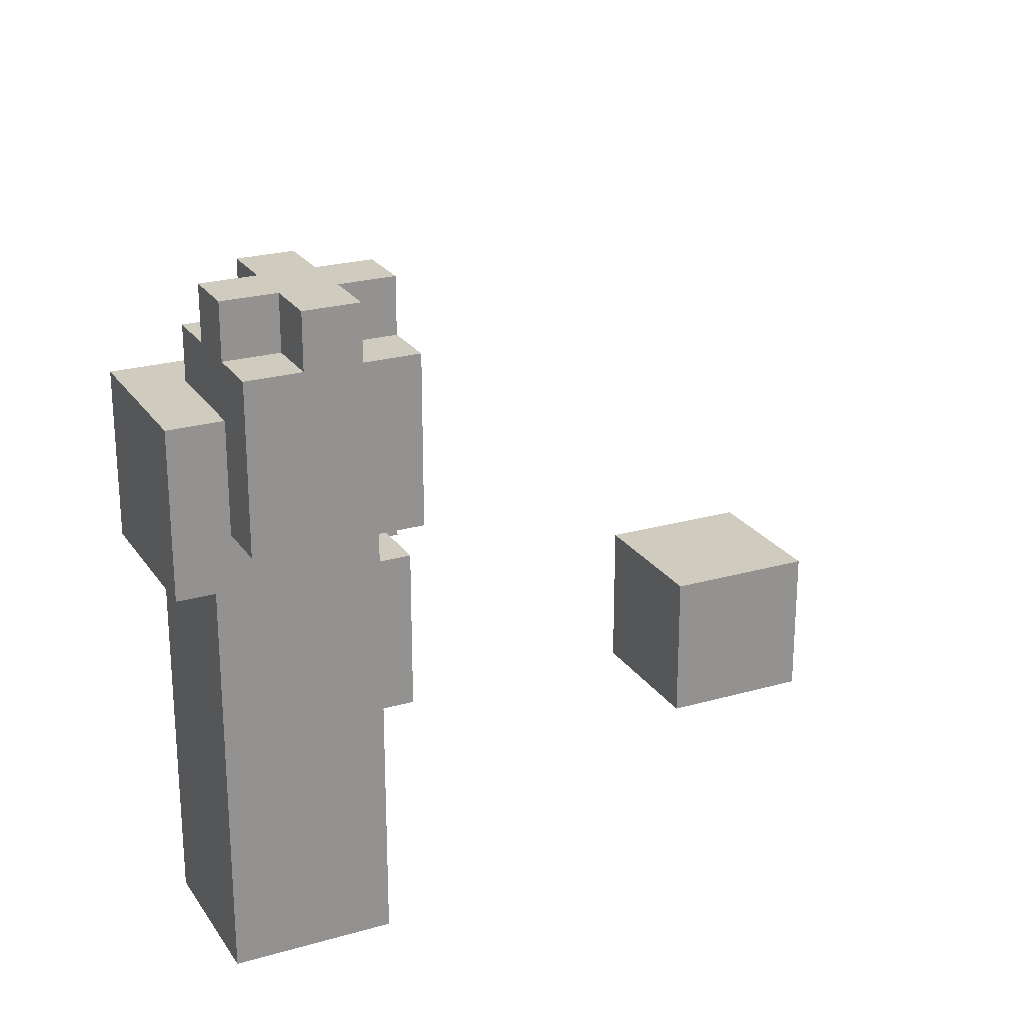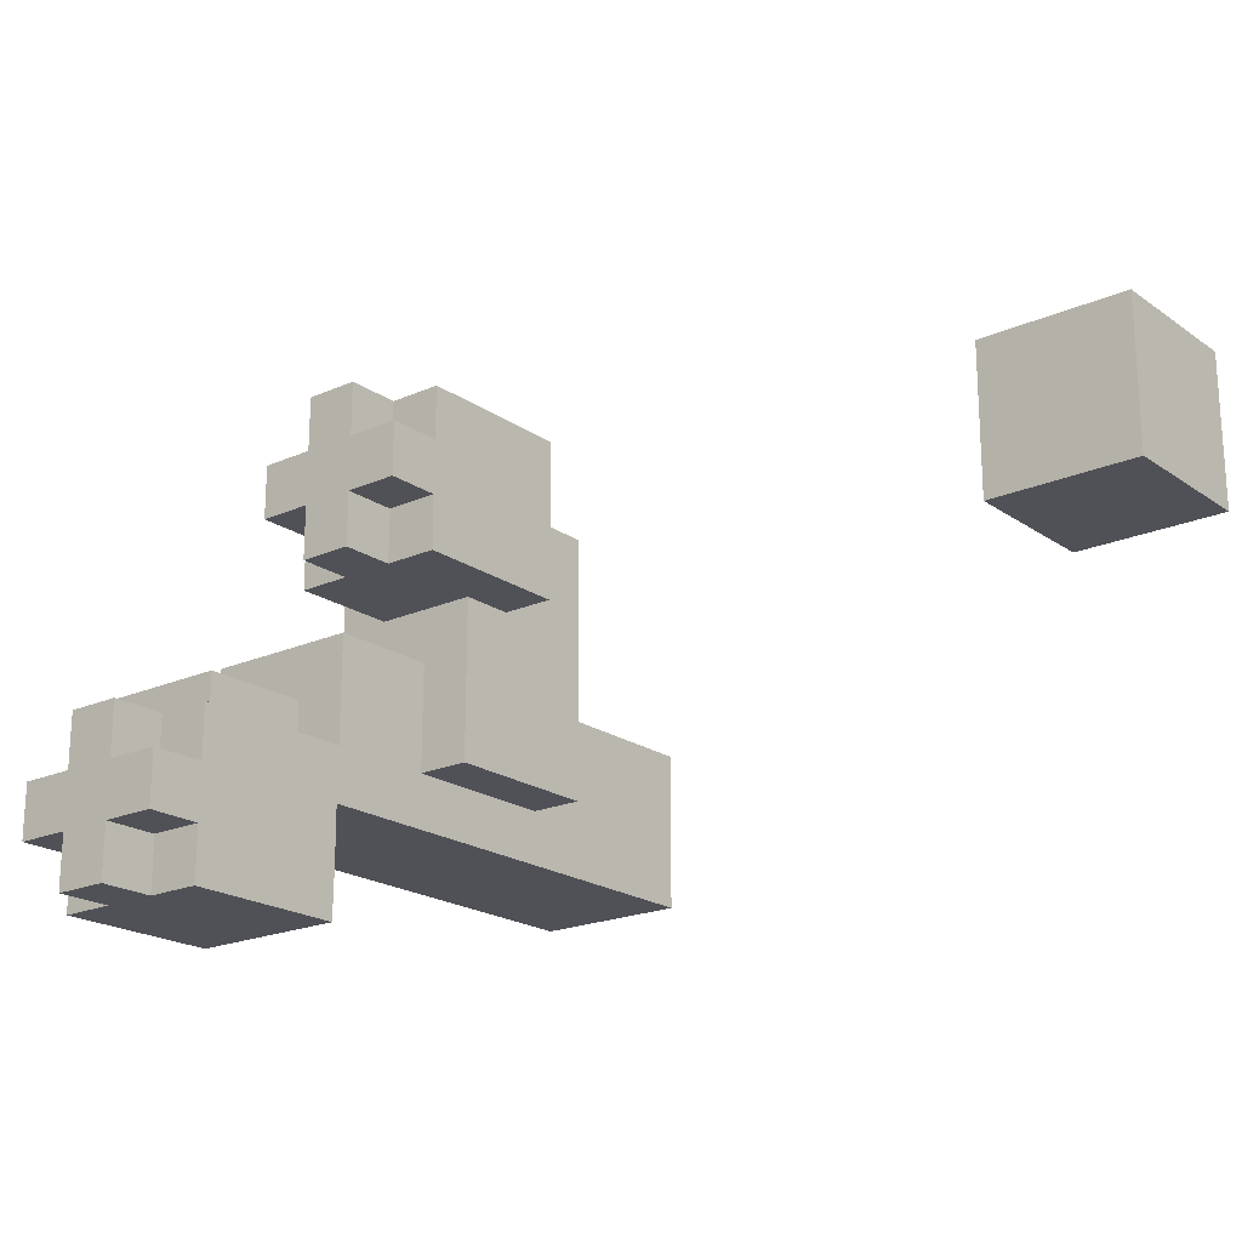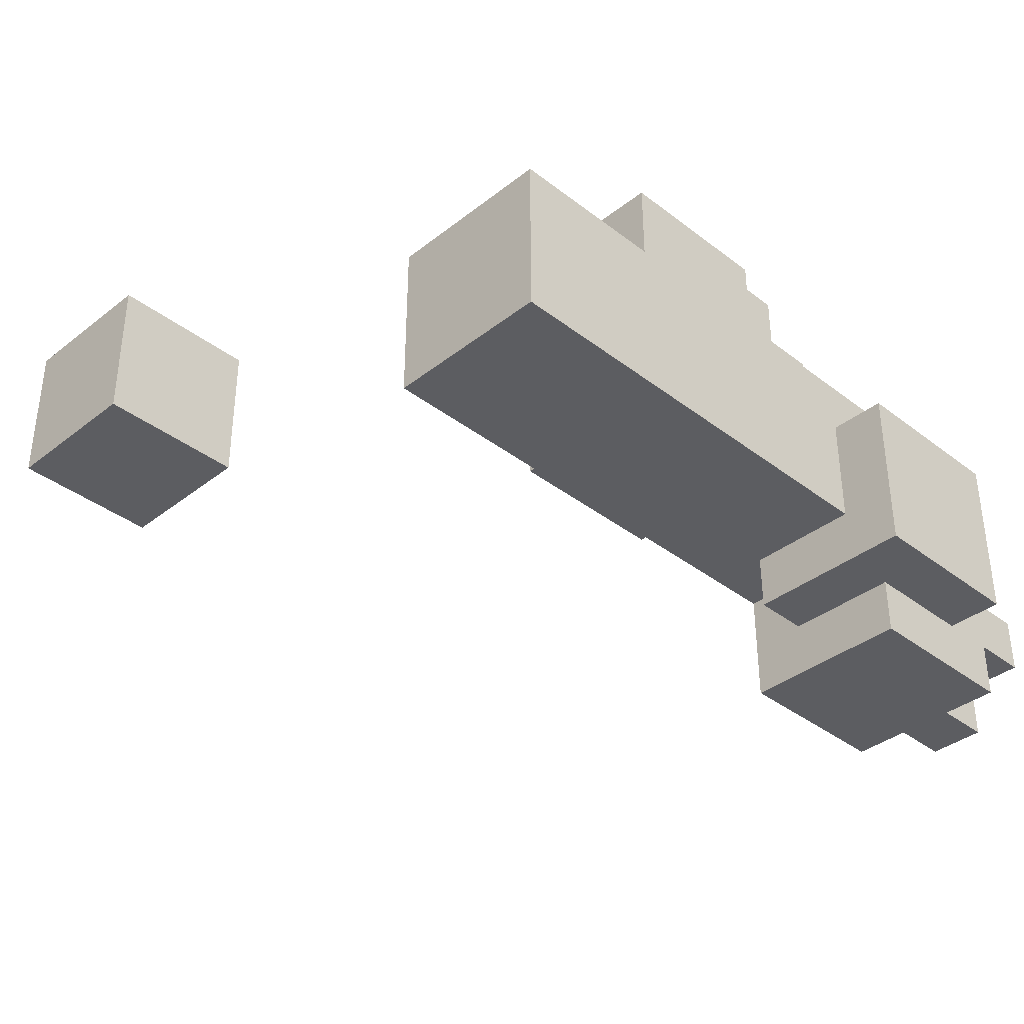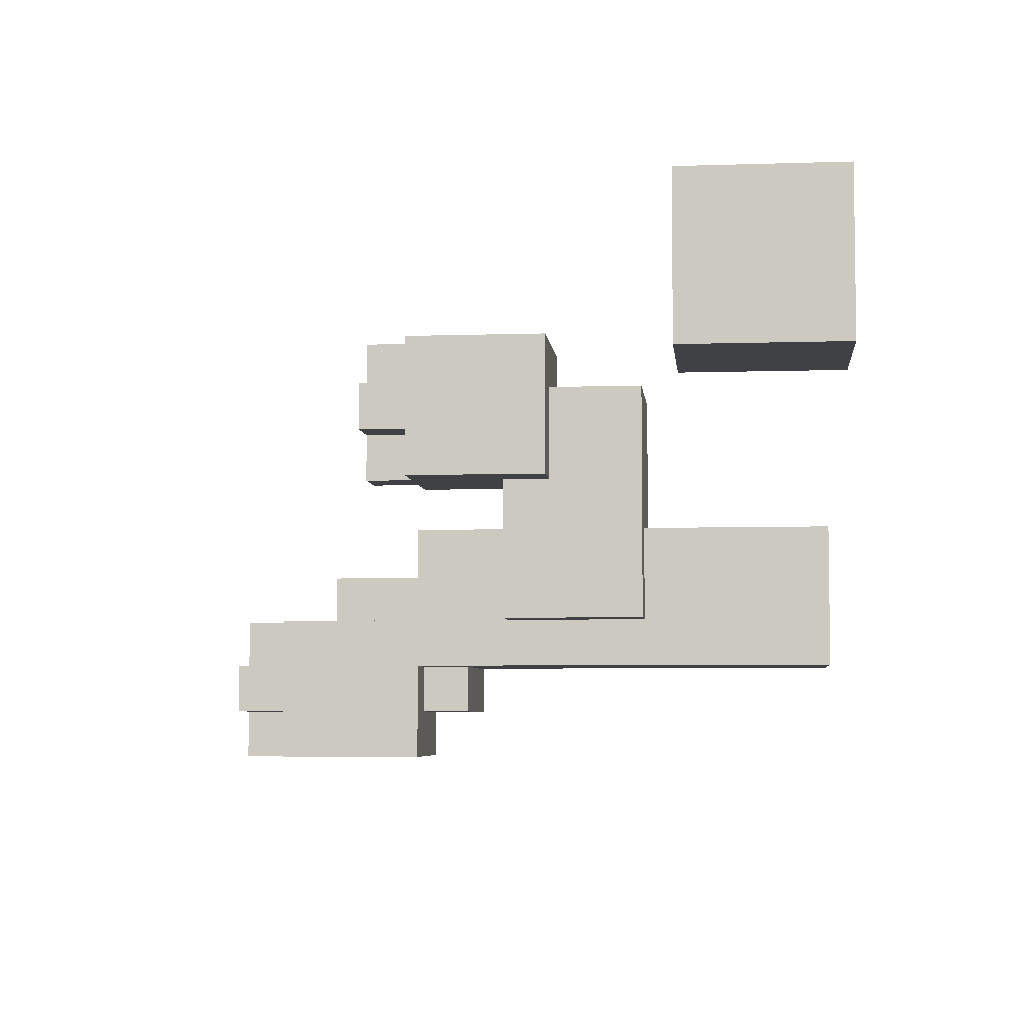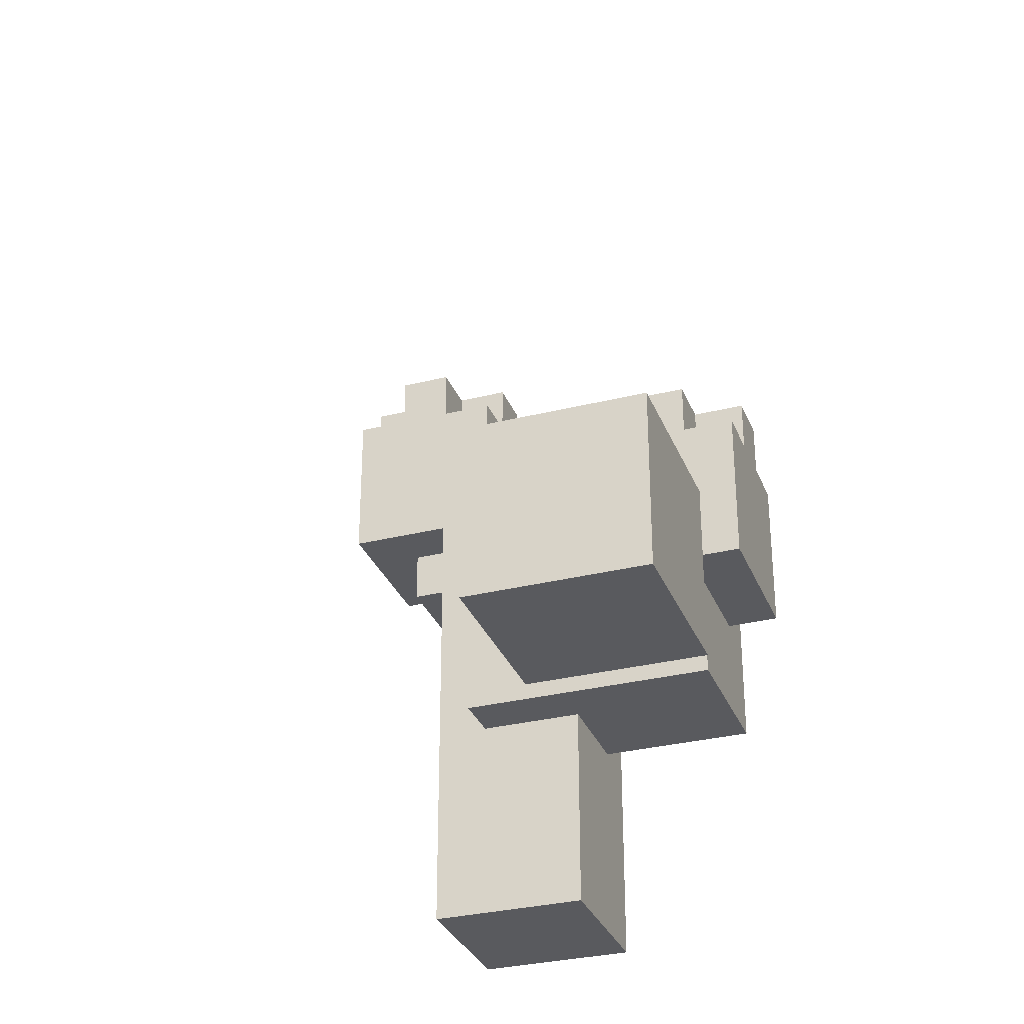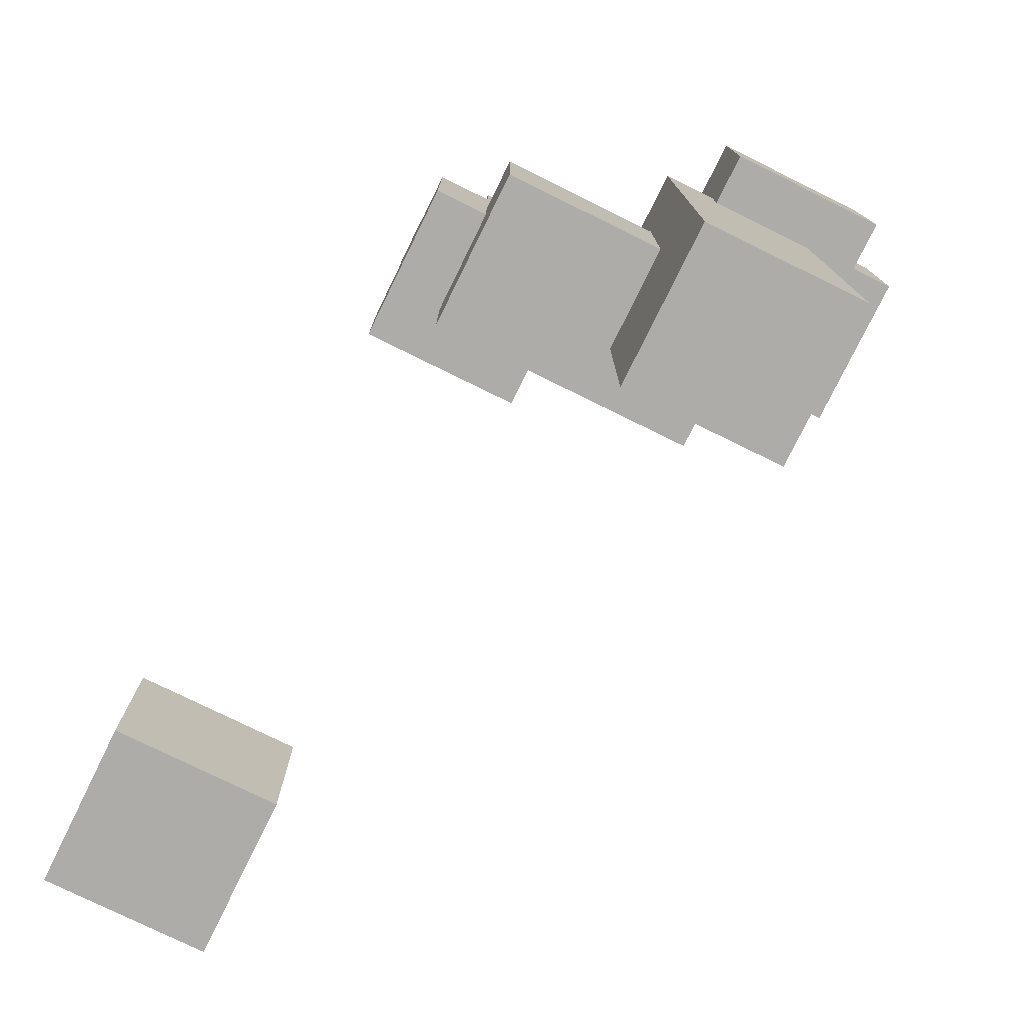
<metadata>
{"format":"obj","ext":"obj","renderer":"f3d","projection":"perspective","resolution":1024,"background":"white","views":[{"elev":23.7,"azim":154.4,"up":"+Y"},{"elev":-20.3,"azim":-141.2,"up":"+Z"},{"elev":-37.0,"azim":45.3,"up":"+Z"},{"elev":-5.4,"azim":-84.1,"up":"+Z"},{"elev":-31.4,"azim":-70.5,"up":"+Y"},{"elev":-77.0,"azim":63.8,"up":"+Y"}]}
</metadata>
<code>
o
v -0.8 0 0.3
v -0.8 0 -2.98e-08
v -0.8 0.3 0.3
v -0.8 0.3 -2.98e-08
v 0.2 0.6 0.2
v 0.2 0.6 -0.1
v 0.2 0.9 0.2
v 0.2 0.9 0.1
v 0.2 0.9 -2.98e-08
v 0.2 0.9 -0.1
v 0.2 1 0.1
v 0.2 1 -2.98e-08
v 0.3 0.4 0.1
v 0.3 0.4 -0.4
v 0.3 0.6 0.1
v 0.3 0.6 -0.1
v 0.3 0.7 -0.1
v 0.3 0.7 -0.4
v 0.3 0.9 0.2
v 0.3 0.9 0.1
v 0.3 0.9 -2.98e-08
v 0.3 0.9 -0.1
v 0.3 1 0.2
v 0.3 1 0.1
v 0.3 1 -2.98e-08
v 0.3 1 -0.1
v 0.4 0 -0.2
v 0.4 0 -0.5
v 0.4 0.4 -0.2
v 0.4 0.4 -0.4
v 0.4 0.7 -0.2
v 0.4 0.7 -0.4
v 0.4 0.9 -0.2
v 0.4 0.9 -0.4
v 0.4 0.9 -0.5
v 0.4 0.9 -0.7
v 0.4 1.2 -0.4
v 0.4 1.2 -0.5
v 0.4 1.2 -0.6
v 0.4 1.2 -0.7
v 0.4 1.3 -0.5
v 0.4 1.3 -0.6
v 0.5 0.8 -0.5
v 0.5 0.8 -0.6
v 0.5 0.9 -0.3
v 0.5 0.9 -0.4
v 0.5 0.9 -0.5
v 0.5 0.9 -0.6
v 0.5 1.1 -0.3
v 0.5 1.1 -0.4
v 0.5 1.2 -0.4
v 0.5 1.2 -0.5
v 0.5 1.2 -0.6
v 0.5 1.2 -0.7
v 0.5 1.3 -0.4
v 0.5 1.3 -0.5
v 0.5 1.3 -0.6
v 0.5 1.3 -0.7
v -0.5 0 0.3
v -0.5 0 -2.98e-08
v -0.5 0.3 0.3
v -0.5 0.3 -2.98e-08
v 0.4 0.9 0.2
v 0.4 0.9 0.1
v 0.4 0.9 -2.98e-08
v 0.4 0.9 -0.1
v 0.4 1 0.2
v 0.4 1 0.1
v 0.4 1 -2.98e-08
v 0.4 1 -0.1
v 0.5 0.6 0.2
v 0.5 0.6 0.1
v 0.5 0.7 0.1
v 0.5 0.7 -0.1
v 0.5 0.9 0.2
v 0.5 0.9 0.1
v 0.5 0.9 -2.98e-08
v 0.5 0.9 -0.1
v 0.5 1 0.1
v 0.5 1 -2.98e-08
v 0.6 0.4 0.1
v 0.6 0.4 -0.2
v 0.6 0.7 0.1
v 0.6 0.7 -0.2
v 0.6 1.2 -0.4
v 0.6 1.2 -0.5
v 0.6 1.2 -0.6
v 0.6 1.2 -0.7
v 0.6 1.3 -0.4
v 0.6 1.3 -0.5
v 0.6 1.3 -0.6
v 0.6 1.3 -0.7
v 0.7 0 -0.2
v 0.7 0 -0.5
v 0.7 0.8 -0.3
v 0.7 0.8 -0.5
v 0.7 0.9 -0.2
v 0.7 0.9 -0.3
v 0.7 0.9 -0.6
v 0.7 0.9 -0.7
v 0.7 1.1 -0.4
v 0.7 1.1 -0.6
v 0.7 1.2 -0.4
v 0.7 1.2 -0.5
v 0.7 1.2 -0.6
v 0.7 1.2 -0.7
v 0.7 1.3 -0.5
v 0.7 1.3 -0.6
v 0.8 0.8 -0.3
v 0.8 0.8 -0.6
v 0.8 1.1 -0.3
v 0.8 1.1 -0.6
v -0.8 0 0.3
v -0.8 0.3 0.3
v -0.5 0 0.3
v -0.5 0.3 0.3
v 0.2 0.6 0.2
v 0.2 0.9 0.2
v 0.3 0.9 0.2
v 0.3 1 0.2
v 0.4 0.9 0.2
v 0.4 1 0.2
v 0.5 0.6 0.2
v 0.5 0.9 0.2
v 0.2 0.9 0.1
v 0.2 1 0.1
v 0.3 0.4 0.1
v 0.3 0.6 0.1
v 0.3 0.9 0.1
v 0.3 1 0.1
v 0.4 0.9 0.1
v 0.4 1 0.1
v 0.5 0.6 0.1
v 0.5 0.7 0.1
v 0.5 0.9 0.1
v 0.5 1 0.1
v 0.6 0.4 0.1
v 0.6 0.7 0.1
v 0.4 0 -0.2
v 0.4 0.4 -0.2
v 0.4 0.7 -0.2
v 0.4 0.9 -0.2
v 0.6 0.4 -0.2
v 0.6 0.7 -0.2
v 0.7 0 -0.2
v 0.7 0.9 -0.2
v 0.5 0.9 -0.3
v 0.5 1.1 -0.3
v 0.7 0.8 -0.3
v 0.7 0.9 -0.3
v 0.8 0.8 -0.3
v 0.8 1.1 -0.3
v 0.4 0.9 -0.4
v 0.4 1.2 -0.4
v 0.5 0.9 -0.4
v 0.5 1.1 -0.4
v 0.5 1.2 -0.4
v 0.5 1.3 -0.4
v 0.6 1.2 -0.4
v 0.6 1.3 -0.4
v 0.7 1.1 -0.4
v 0.7 1.2 -0.4
v 0.4 1.2 -0.5
v 0.4 1.3 -0.5
v 0.5 1.2 -0.5
v 0.5 1.3 -0.5
v 0.6 1.2 -0.5
v 0.6 1.3 -0.5
v 0.7 1.2 -0.5
v 0.7 1.3 -0.5
v -0.8 0 -2.98e-08
v -0.8 0.3 -2.98e-08
v -0.5 0 -2.98e-08
v -0.5 0.3 -2.98e-08
v 0.2 0.9 -2.98e-08
v 0.2 1 -2.98e-08
v 0.3 0.9 -2.98e-08
v 0.3 1 -2.98e-08
v 0.4 0.9 -2.98e-08
v 0.4 1 -2.98e-08
v 0.5 0.9 -2.98e-08
v 0.5 1 -2.98e-08
v 0.2 0.6 -0.1
v 0.2 0.9 -0.1
v 0.3 0.6 -0.1
v 0.3 0.7 -0.1
v 0.3 0.9 -0.1
v 0.3 1 -0.1
v 0.4 0.9 -0.1
v 0.4 1 -0.1
v 0.5 0.7 -0.1
v 0.5 0.9 -0.1
v 0.3 0.4 -0.4
v 0.3 0.7 -0.4
v 0.4 0.4 -0.4
v 0.4 0.7 -0.4
v 0.4 0 -0.5
v 0.4 0.9 -0.5
v 0.5 0.8 -0.5
v 0.5 0.9 -0.5
v 0.7 0 -0.5
v 0.7 0.8 -0.5
v 0.4 1.2 -0.6
v 0.4 1.3 -0.6
v 0.5 0.8 -0.6
v 0.5 0.9 -0.6
v 0.5 1.2 -0.6
v 0.5 1.3 -0.6
v 0.6 1.2 -0.6
v 0.6 1.3 -0.6
v 0.7 0.9 -0.6
v 0.7 1.1 -0.6
v 0.7 1.2 -0.6
v 0.7 1.3 -0.6
v 0.8 0.8 -0.6
v 0.8 1.1 -0.6
v 0.4 0.9 -0.7
v 0.4 1.2 -0.7
v 0.5 1.2 -0.7
v 0.5 1.3 -0.7
v 0.6 1.2 -0.7
v 0.6 1.3 -0.7
v 0.7 0.9 -0.7
v 0.7 1.2 -0.7
v -0.8 0 0.3
v -0.5 0 0.3
v -0.8 0 -2.98e-08
v -0.5 0 -2.98e-08
v 0.4 0 -0.2
v 0.7 0 -0.2
v 0.4 0 -0.5
v 0.7 0 -0.5
v 0.3 0.4 0.1
v 0.6 0.4 0.1
v 0.4 0.4 -0.2
v 0.6 0.4 -0.2
v 0.3 0.4 -0.4
v 0.4 0.4 -0.4
v 0.2 0.6 0.2
v 0.5 0.6 0.2
v 0.3 0.6 0.1
v 0.5 0.6 0.1
v 0.2 0.6 -0.1
v 0.3 0.6 -0.1
v 0.7 0.8 -0.3
v 0.8 0.8 -0.3
v 0.5 0.8 -0.5
v 0.7 0.8 -0.5
v 0.5 0.8 -0.6
v 0.8 0.8 -0.6
v 0.4 0.9 -0.5
v 0.5 0.9 -0.5
v 0.5 0.9 -0.6
v 0.7 0.9 -0.6
v 0.4 0.9 -0.7
v 0.7 0.9 -0.7
v -0.8 0.3 0.3
v -0.5 0.3 0.3
v -0.8 0.3 -2.98e-08
v -0.5 0.3 -2.98e-08
v 0.5 0.7 0.1
v 0.6 0.7 0.1
v 0.3 0.7 -0.1
v 0.5 0.7 -0.1
v 0.4 0.7 -0.2
v 0.6 0.7 -0.2
v 0.3 0.7 -0.4
v 0.4 0.7 -0.4
v 0.2 0.9 0.2
v 0.3 0.9 0.2
v 0.4 0.9 0.2
v 0.5 0.9 0.2
v 0.2 0.9 0.1
v 0.3 0.9 0.1
v 0.4 0.9 0.1
v 0.5 0.9 0.1
v 0.2 0.9 -2.98e-08
v 0.3 0.9 -2.98e-08
v 0.4 0.9 -2.98e-08
v 0.5 0.9 -2.98e-08
v 0.2 0.9 -0.1
v 0.3 0.9 -0.1
v 0.4 0.9 -0.1
v 0.5 0.9 -0.1
v 0.4 0.9 -0.2
v 0.7 0.9 -0.2
v 0.5 0.9 -0.3
v 0.7 0.9 -0.3
v 0.4 0.9 -0.4
v 0.5 0.9 -0.4
v 0.3 1 0.2
v 0.4 1 0.2
v 0.2 1 0.1
v 0.3 1 0.1
v 0.4 1 0.1
v 0.5 1 0.1
v 0.2 1 -2.98e-08
v 0.3 1 -2.98e-08
v 0.4 1 -2.98e-08
v 0.5 1 -2.98e-08
v 0.3 1 -0.1
v 0.4 1 -0.1
v 0.5 1.1 -0.3
v 0.8 1.1 -0.3
v 0.5 1.1 -0.4
v 0.7 1.1 -0.4
v 0.7 1.1 -0.6
v 0.8 1.1 -0.6
v 0.4 1.2 -0.4
v 0.5 1.2 -0.4
v 0.6 1.2 -0.4
v 0.7 1.2 -0.4
v 0.4 1.2 -0.5
v 0.5 1.2 -0.5
v 0.6 1.2 -0.5
v 0.7 1.2 -0.5
v 0.4 1.2 -0.6
v 0.5 1.2 -0.6
v 0.6 1.2 -0.6
v 0.7 1.2 -0.6
v 0.4 1.2 -0.7
v 0.5 1.2 -0.7
v 0.6 1.2 -0.7
v 0.7 1.2 -0.7
v 0.5 1.3 -0.4
v 0.6 1.3 -0.4
v 0.4 1.3 -0.5
v 0.5 1.3 -0.5
v 0.6 1.3 -0.5
v 0.7 1.3 -0.5
v 0.4 1.3 -0.6
v 0.5 1.3 -0.6
v 0.6 1.3 -0.6
v 0.7 1.3 -0.6
v 0.5 1.3 -0.7
v 0.6 1.3 -0.7
f 3 2 1
f 4 2 3
f 7 6 5
f 8 6 7
f 9 6 8
f 10 6 9
f 11 9 8
f 12 9 11
f 15 14 13
f 16 14 15
f 17 14 16
f 18 14 17
f 23 20 19
f 24 20 23
f 25 22 21
f 26 22 25
f 29 28 27
f 30 28 29
f 32 28 30
f 33 32 31
f 34 28 32
f 34 32 33
f 35 28 34
f 37 36 35
f 37 35 34
f 38 36 37
f 39 36 38
f 40 36 39
f 41 39 38
f 42 39 41
f 47 44 43
f 48 44 47
f 49 46 45
f 50 46 49
f 55 52 51
f 56 52 55
f 57 54 53
f 58 54 57
f 59 60 61
f 61 60 62
f 63 64 67
f 67 64 68
f 65 66 69
f 69 66 70
f 71 72 73
f 71 73 75
f 73 74 75
f 75 74 76
f 76 74 77
f 77 74 78
f 76 77 79
f 79 77 80
f 81 82 83
f 83 82 84
f 85 86 89
f 89 86 90
f 87 88 91
f 91 88 92
f 93 94 95
f 95 94 96
f 93 95 97
f 97 95 98
f 99 100 102
f 101 102 103
f 103 102 104
f 102 100 105
f 104 102 105
f 105 100 106
f 104 105 107
f 107 105 108
f 109 110 111
f 111 110 112
f 115 114 113
f 116 114 115
f 119 118 117
f 121 119 117
f 121 120 119
f 122 120 121
f 123 121 117
f 124 121 123
f 129 126 125
f 130 126 129
f 133 128 127
f 135 132 131
f 136 132 135
f 137 134 133
f 137 133 127
f 138 134 137
f 143 140 139
f 144 142 141
f 145 143 139
f 145 144 143
f 146 142 144
f 146 144 145
f 150 148 147
f 151 150 149
f 152 148 150
f 152 150 151
f 155 154 153
f 156 154 155
f 157 154 156
f 159 158 157
f 159 157 156
f 160 158 159
f 161 159 156
f 162 159 161
f 165 164 163
f 166 164 165
f 169 168 167
f 170 168 169
f 171 172 173
f 173 172 174
f 175 176 177
f 177 176 178
f 179 180 181
f 181 180 182
f 183 184 185
f 185 184 186
f 186 184 187
f 187 188 189
f 186 187 189
f 189 188 190
f 186 189 191
f 191 189 192
f 193 194 195
f 195 194 196
f 197 198 199
f 199 198 200
f 197 199 201
f 201 199 202
f 203 204 207
f 207 204 208
f 205 206 211
f 209 210 213
f 213 210 214
f 211 212 215
f 205 211 215
f 215 212 216
f 217 218 219
f 217 219 221
f 219 220 221
f 221 220 222
f 217 221 223
f 223 221 224
f 227 226 225
f 228 226 227
f 231 230 229
f 232 230 231
f 235 234 233
f 236 234 235
f 237 235 233
f 238 235 237
f 241 240 239
f 242 240 241
f 243 241 239
f 244 241 243
f 248 246 245
f 249 248 247
f 250 246 248
f 250 248 249
f 253 252 251
f 255 253 251
f 255 254 253
f 256 254 255
f 257 258 259
f 259 258 260
f 261 262 264
f 263 264 265
f 264 262 266
f 265 264 266
f 263 265 267
f 267 265 268
f 269 270 273
f 273 270 274
f 271 272 275
f 275 272 276
f 277 278 281
f 281 278 282
f 279 280 283
f 283 280 284
f 285 286 287
f 287 286 288
f 285 287 289
f 289 287 290
f 291 292 294
f 294 292 295
f 293 294 297
f 294 295 298
f 297 294 298
f 295 296 299
f 298 295 299
f 299 296 300
f 298 299 301
f 301 299 302
f 303 304 305
f 305 304 306
f 306 304 307
f 307 304 308
f 309 310 313
f 313 310 314
f 311 312 315
f 315 312 316
f 317 318 321
f 321 318 322
f 319 320 323
f 323 320 324
f 325 326 328
f 328 326 329
f 327 328 331
f 328 329 332
f 331 328 332
f 329 330 333
f 332 329 333
f 333 330 334
f 332 333 335
f 335 333 336

</code>
